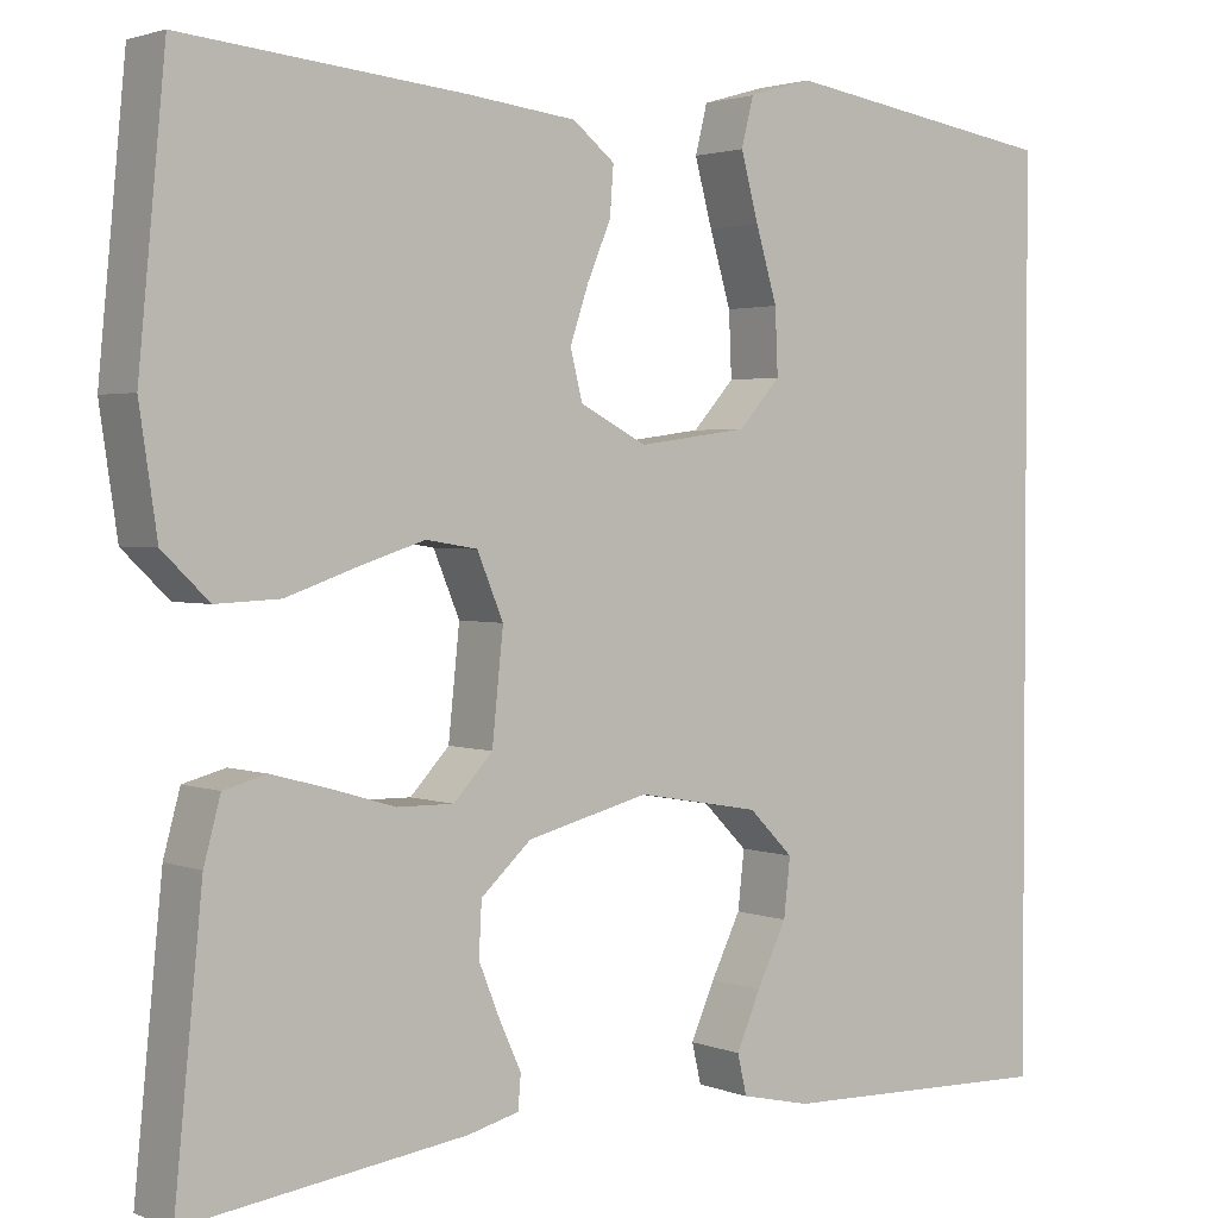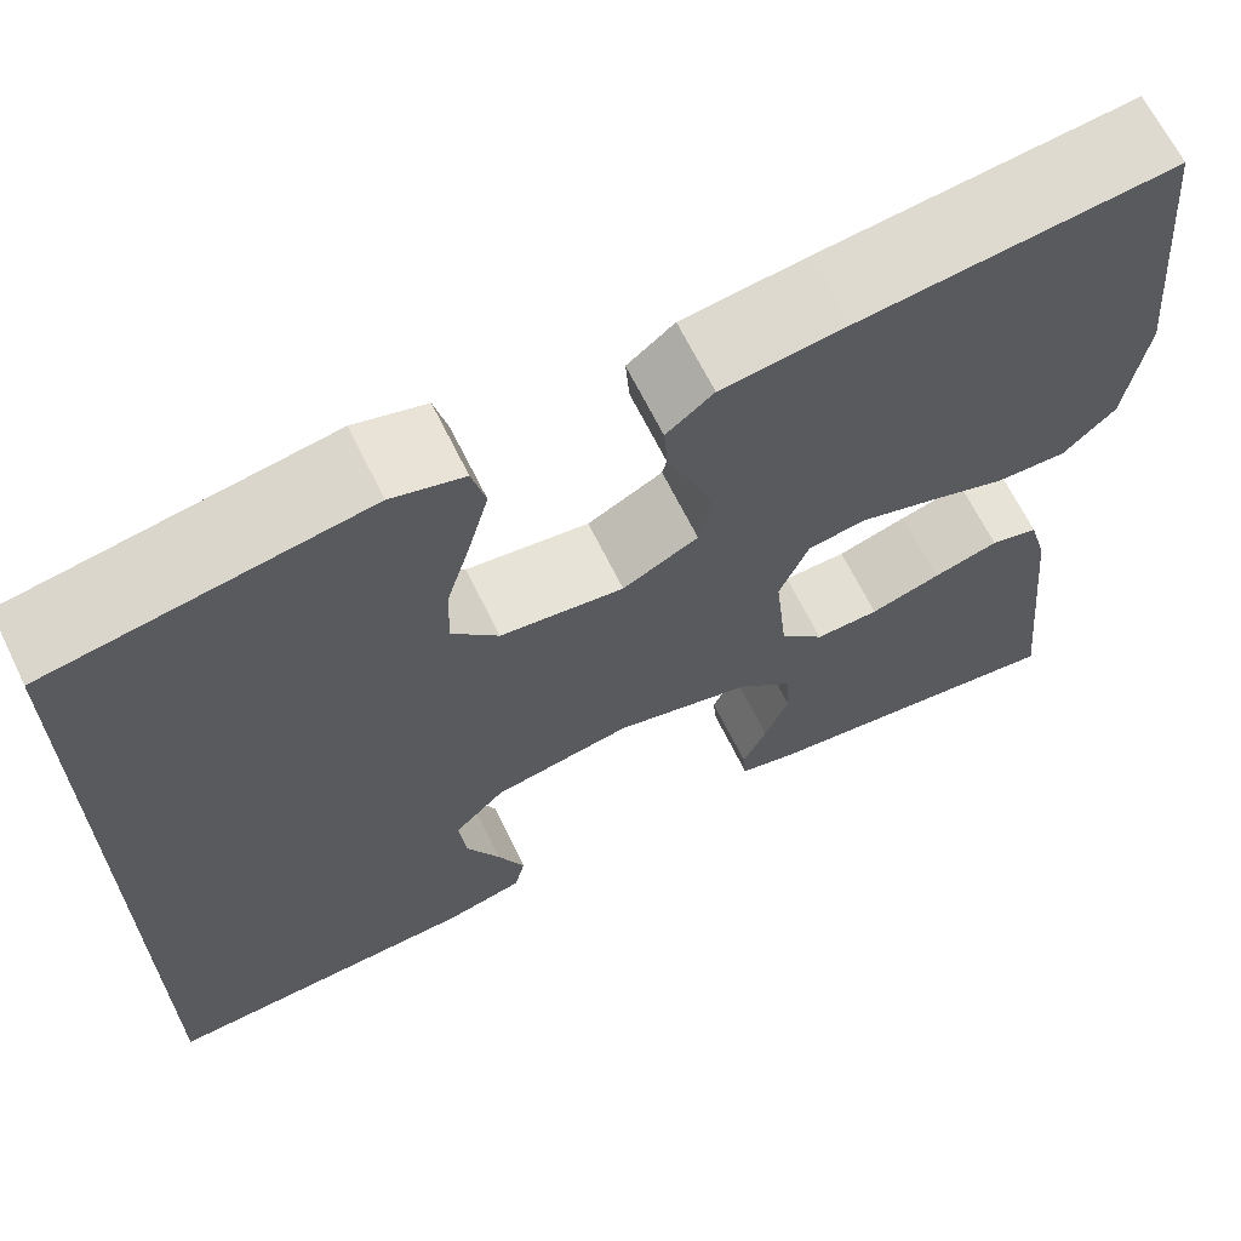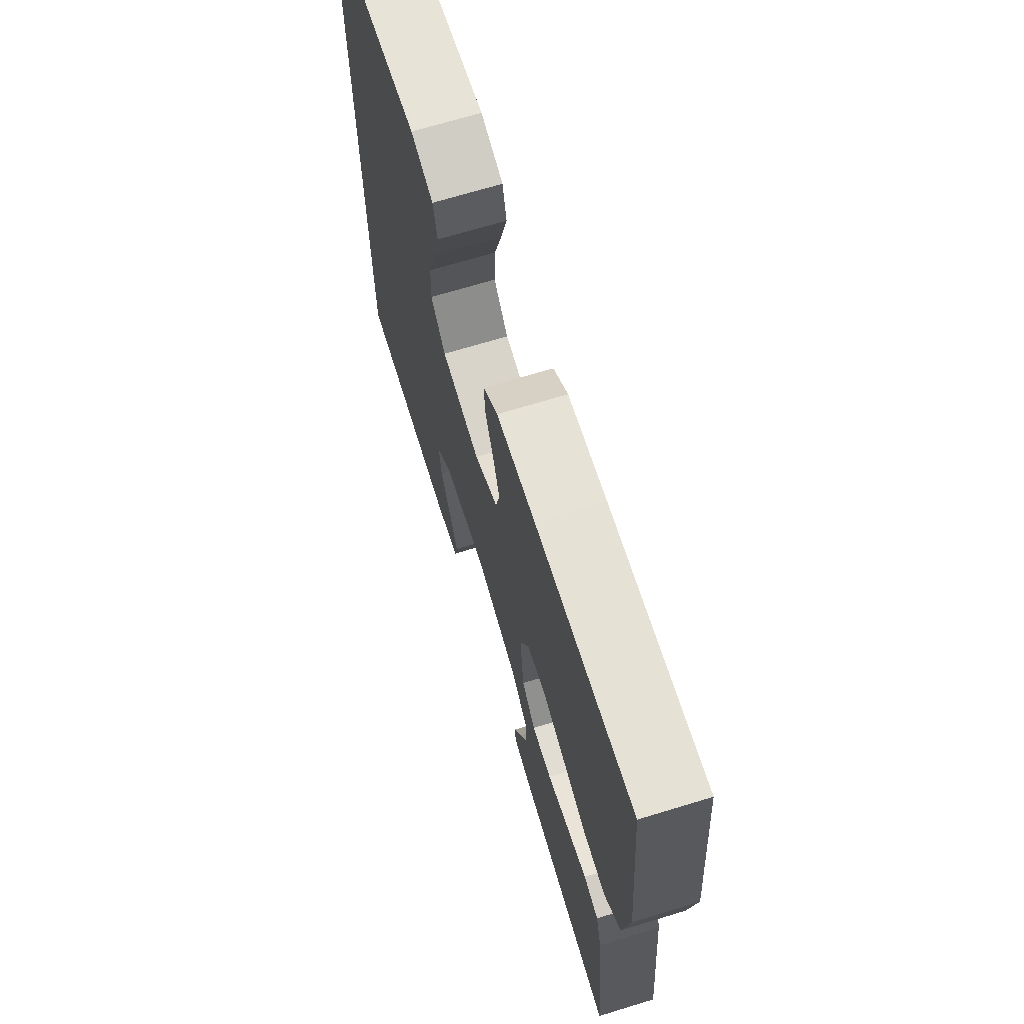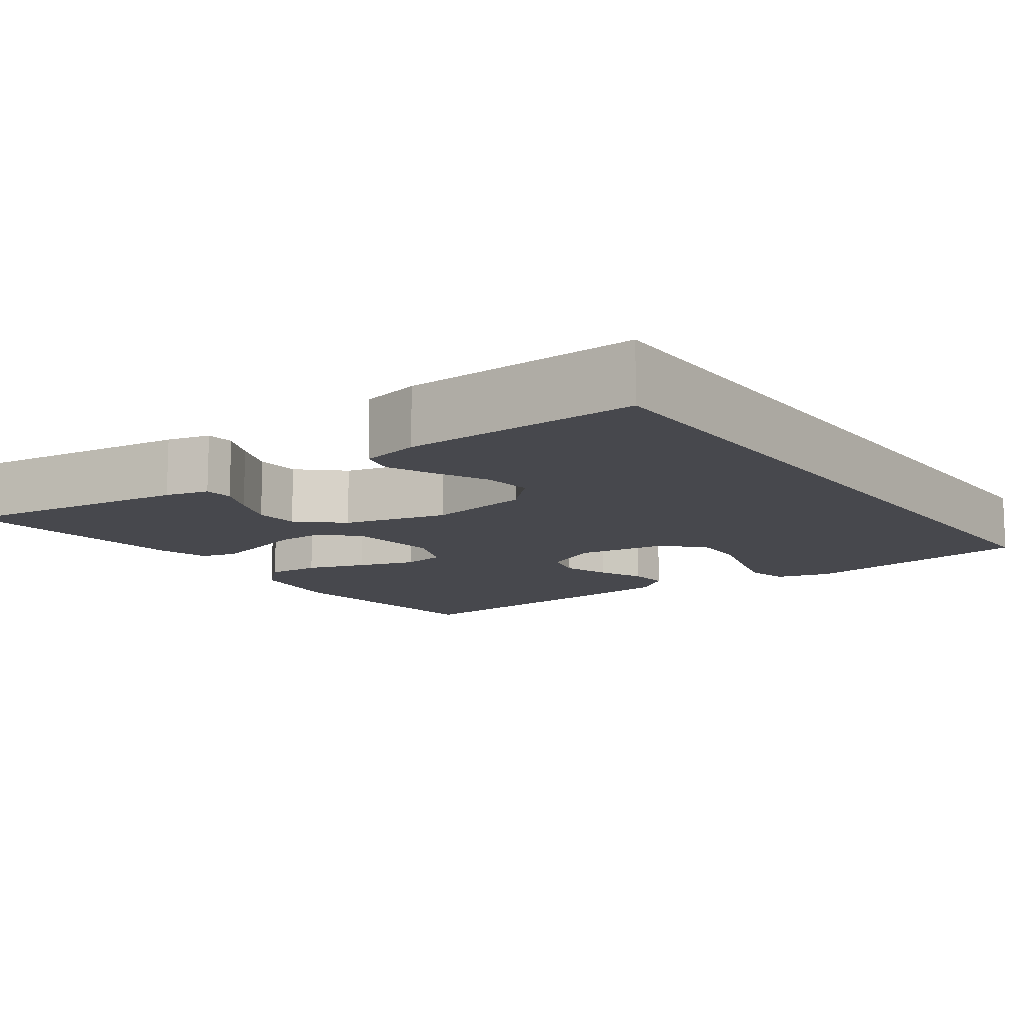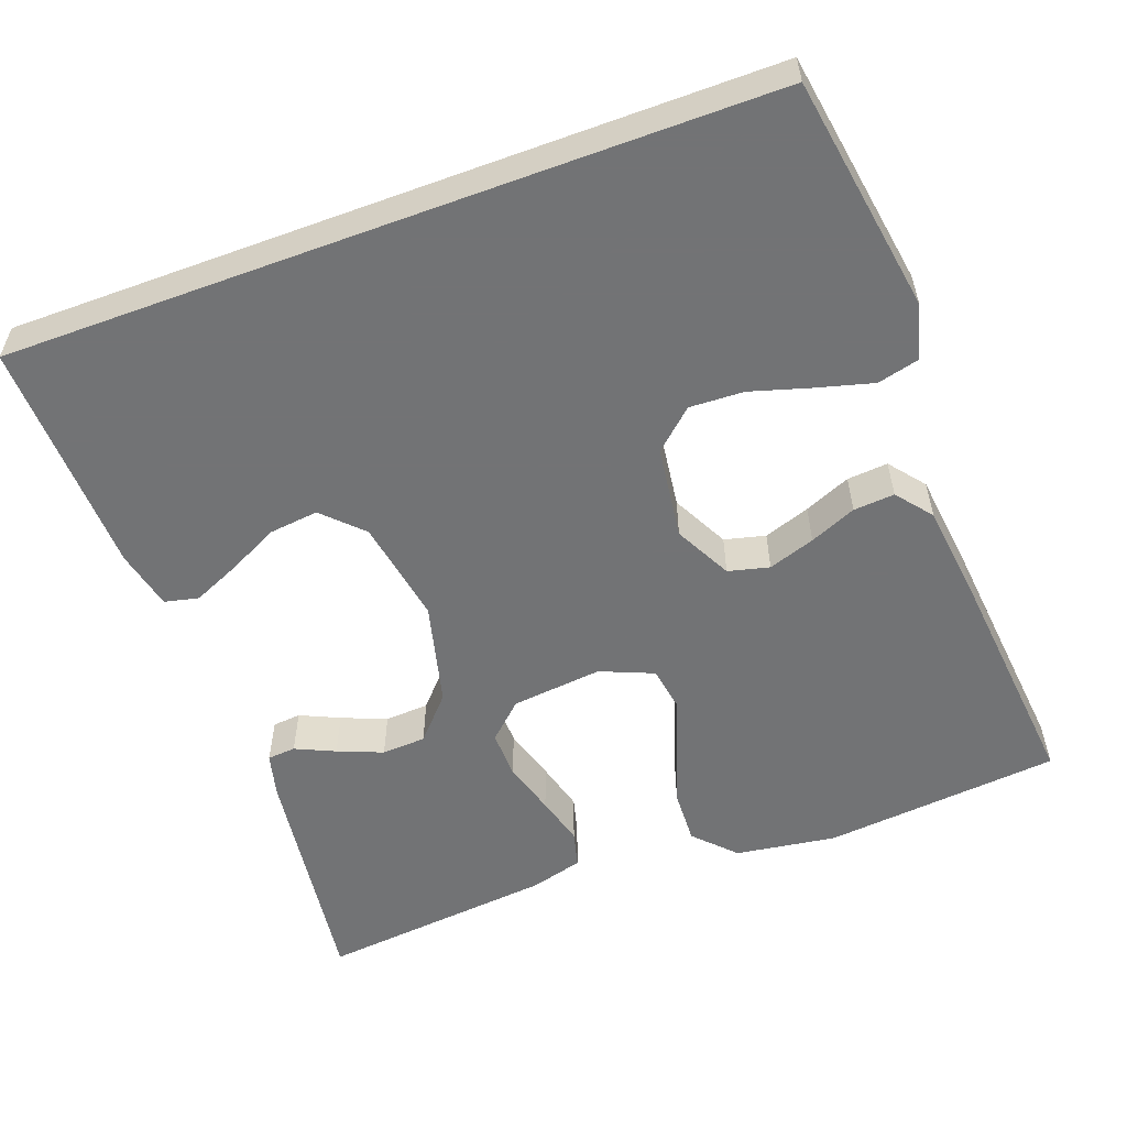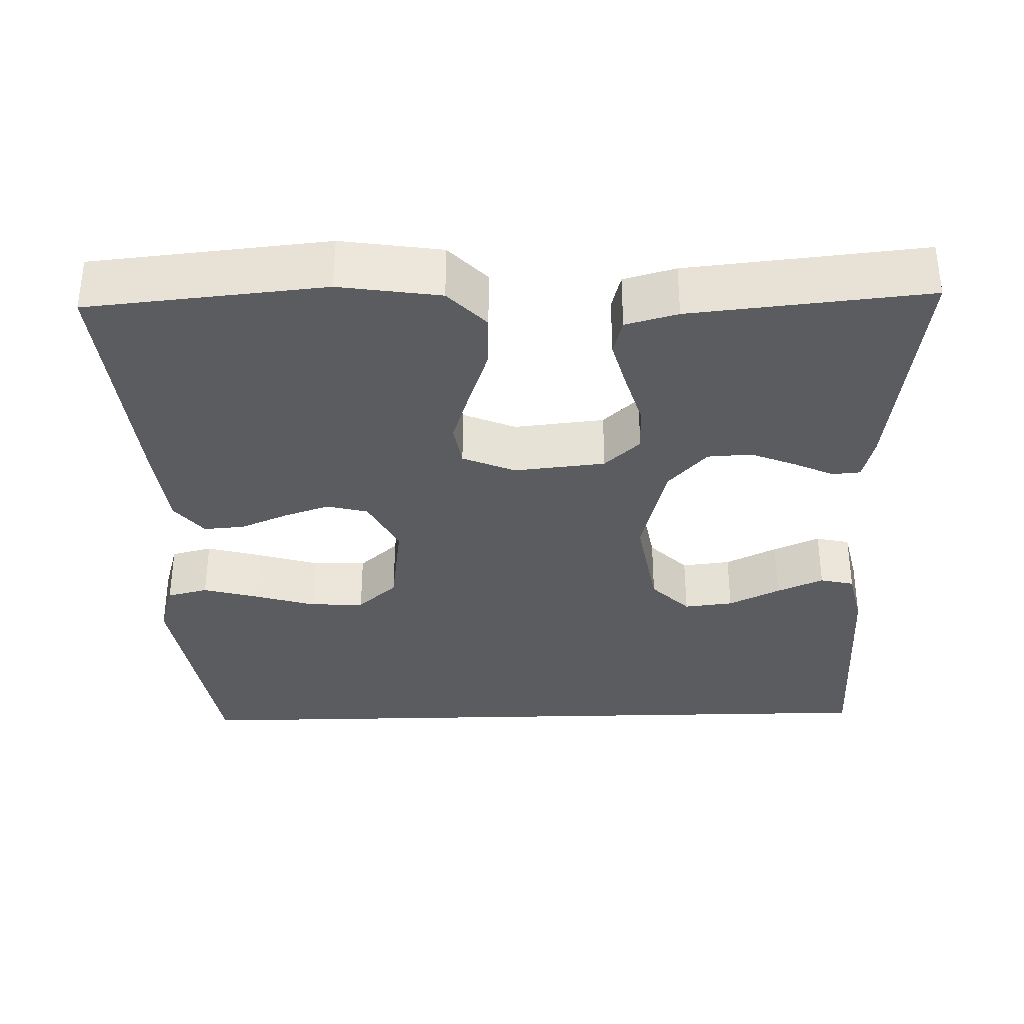
<metadata>
{"format":"obj","ext":"obj","renderer":"f3d","projection":"perspective","resolution":1024,"background":"white","views":[{"elev":2.3,"azim":142.8,"up":"+Z"},{"elev":66.1,"azim":-26.1,"up":"+Z"},{"elev":69.0,"azim":73.0,"up":"+Z"},{"elev":-11.7,"azim":-144.3,"up":"+Y"},{"elev":-55.9,"azim":-69.7,"up":"+Y"},{"elev":-34.3,"azim":91.5,"up":"+Y"}]}
</metadata>
<code>
v -0.5 0.07 0.469
v -0.2 0.07 0.516
v -0.131 0.07 0.496
v -0.118 0.07 0.444
v -0.137 0.07 0.374
v -0.16 0.07 0.297
v -0.163 0.07 0.228
v -0.118 0.07 0.178
v 0 0.07 0.162
v 0.072 0.07 0.199
v 0.085 0.07 0.251
v 0.065 0.07 0.31
v 0.04 0.07 0.369
v 0.036 0.07 0.421
v 0.081 0.07 0.457
v 0.2 0.07 0.471
v 0.5 0.07 0.5
v 0.529 0.07 0.2
v 0.51 0.07 0.072
v 0.46 0.07 0.024
v 0.391 0.07 0.027
v 0.316 0.07 0.053
v 0.244 0.07 0.076
v 0.189 0.07 0.067
v 0.161 0.07 0
v 0.173 0.07 -0.115
v 0.215 0.07 -0.16
v 0.276 0.07 -0.159
v 0.343 0.07 -0.139
v 0.406 0.07 -0.122
v 0.452 0.07 -0.134
v 0.47 0.07 -0.2
v 0.5 0.07 -0.5
v 0.2 0.07 -0.46
v 0.145 0.07 -0.446
v 0.142 0.07 -0.41
v 0.165 0.07 -0.36
v 0.188 0.07 -0.303
v 0.185 0.07 -0.247
v 0.131 0.07 -0.198
v 0 0.07 -0.165
v -0.132 0.07 -0.188
v -0.18 0.07 -0.236
v -0.173 0.07 -0.298
v -0.141 0.07 -0.363
v -0.115 0.07 -0.422
v -0.125 0.07 -0.465
v -0.2 0.07 -0.482
v -0.5 0.07 -0.491
v -0.5 0 0.469
v -0.2 0 0.516
v -0.131 0 0.496
v -0.118 0 0.444
v -0.137 0 0.374
v -0.16 0 0.297
v -0.163 0 0.228
v -0.118 0 0.178
v 0 0 0.162
v 0.072 0 0.199
v 0.085 0 0.251
v 0.065 0 0.31
v 0.04 0 0.369
v 0.036 0 0.421
v 0.081 0 0.457
v 0.2 0 0.471
v 0.5 0 0.5
v 0.529 0 0.2
v 0.51 0 0.072
v 0.46 0 0.024
v 0.391 0 0.027
v 0.316 0 0.053
v 0.244 0 0.076
v 0.189 0 0.067
v 0.161 0 0
v 0.173 0 -0.115
v 0.215 0 -0.16
v 0.276 0 -0.159
v 0.343 0 -0.139
v 0.406 0 -0.122
v 0.452 0 -0.134
v 0.47 0 -0.2
v 0.5 0 -0.5
v 0.2 0 -0.46
v 0.145 0 -0.446
v 0.142 0 -0.41
v 0.165 0 -0.36
v 0.188 0 -0.303
v 0.185 0 -0.247
v 0.131 0 -0.198
v 0 0 -0.165
v -0.132 0 -0.188
v -0.18 0 -0.236
v -0.173 0 -0.298
v -0.141 0 -0.363
v -0.115 0 -0.422
v -0.125 0 -0.465
v -0.2 0 -0.482
v -0.5 0 -0.491
f 47 48 49
f 46 47 49
f 45 46 49
f 44 45 49
f 43 44 49 1
f 42 43 1 2
f 35 36 37
f 34 35 37
f 33 34 37
f 32 33 37
f 31 32 37
f 30 31 37
f 29 30 37
f 28 29 37
f 28 37 38
f 27 28 38 39
f 20 21 22
f 19 20 22
f 18 19 22
f 17 18 22
f 16 17 22
f 15 16 22
f 14 15 22
f 13 14 22
f 12 13 22
f 11 12 22 23
f 10 11 23 24
f 4 5 6
f 3 4 6
f 2 3 6
f 2 6 7
f 42 2 7
f 41 42 7 8
f 40 41 8 9
f 26 27 39 40
f 40 9 10
f 26 40 10
f 25 26 10
f 10 24 25
f 98 97 96
f 98 96 95
f 98 95 94
f 98 94 93
f 50 98 93 92
f 51 50 92 91
f 86 85 84
f 86 84 83
f 86 83 82
f 86 82 81
f 86 81 80
f 86 80 79
f 86 79 78
f 86 78 77
f 87 86 77
f 88 87 77 76
f 71 70 69
f 71 69 68
f 71 68 67
f 71 67 66
f 71 66 65
f 71 65 64
f 71 64 63
f 71 63 62
f 71 62 61
f 72 71 61 60
f 73 72 60 59
f 55 54 53
f 55 53 52
f 55 52 51
f 56 55 51
f 56 51 91
f 57 56 91 90
f 58 57 90 89
f 89 88 76 75
f 59 58 89
f 59 89 75
f 59 75 74
f 74 73 59
f 1 50 51 2
f 2 51 52 3
f 3 52 53 4
f 4 53 54 5
f 5 54 55 6
f 6 55 56 7
f 7 56 57 8
f 8 57 58 9
f 9 58 59 10
f 10 59 60 11
f 11 60 61 12
f 12 61 62 13
f 13 62 63 14
f 14 63 64 15
f 15 64 65 16
f 16 65 66 17
f 17 66 67 18
f 18 67 68 19
f 19 68 69 20
f 20 69 70 21
f 21 70 71 22
f 22 71 72 23
f 23 72 73 24
f 24 73 74 25
f 25 74 75 26
f 26 75 76 27
f 27 76 77 28
f 28 77 78 29
f 29 78 79 30
f 30 79 80 31
f 31 80 81 32
f 32 81 82 33
f 33 82 83 34
f 34 83 84 35
f 35 84 85 36
f 36 85 86 37
f 37 86 87 38
f 38 87 88 39
f 39 88 89 40
f 40 89 90 41
f 41 90 91 42
f 42 91 92 43
f 43 92 93 44
f 44 93 94 45
f 45 94 95 46
f 46 95 96 47
f 47 96 97 48
f 48 97 98 49
f 49 98 50 1

</code>
